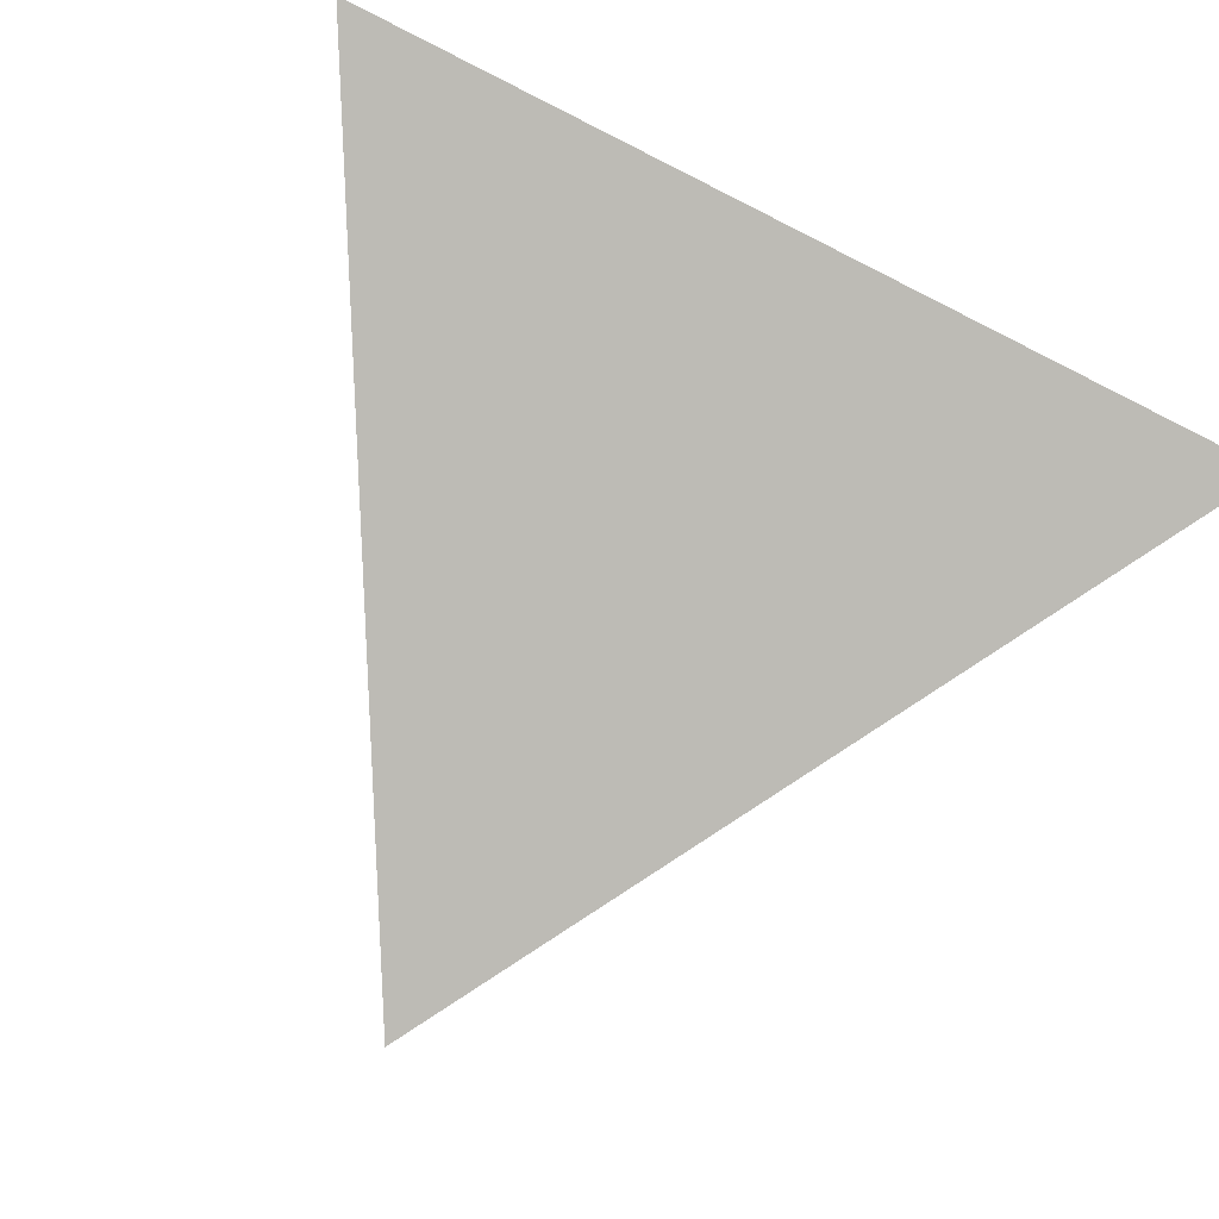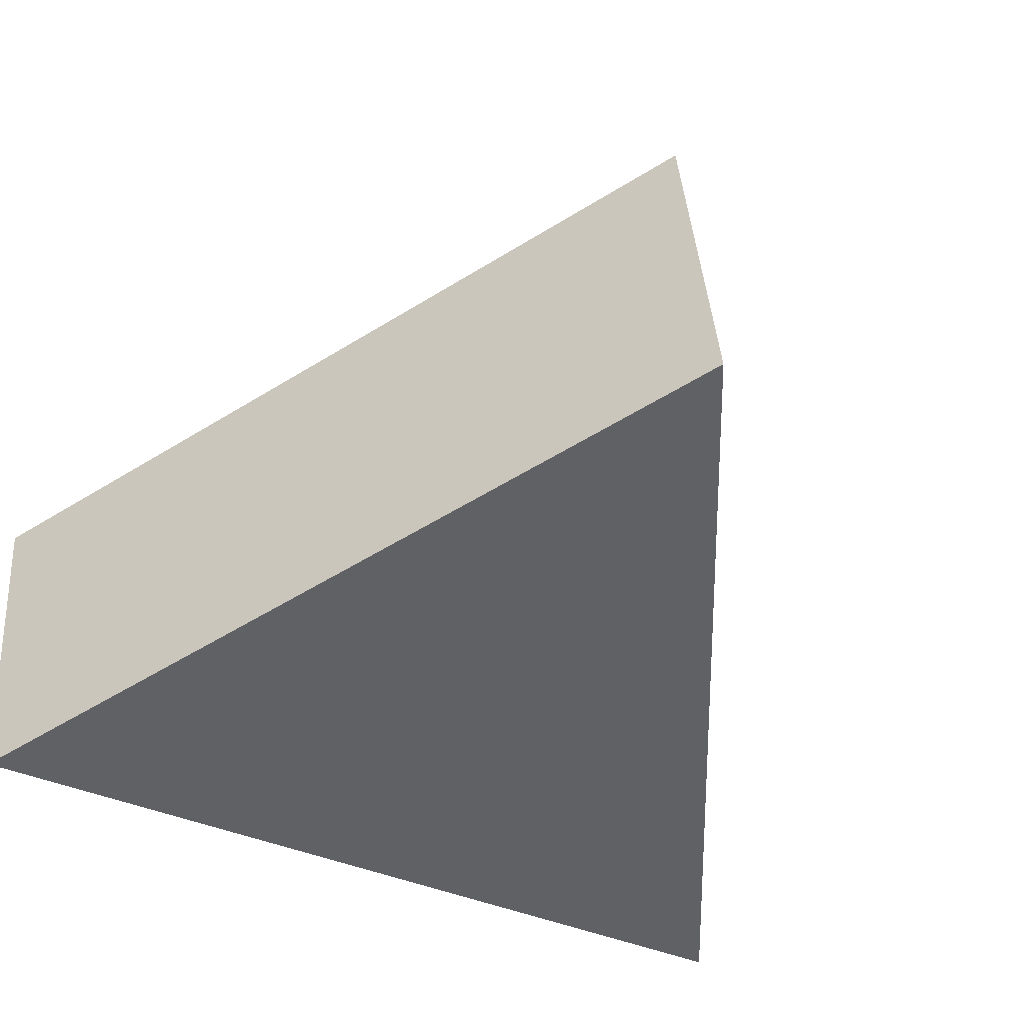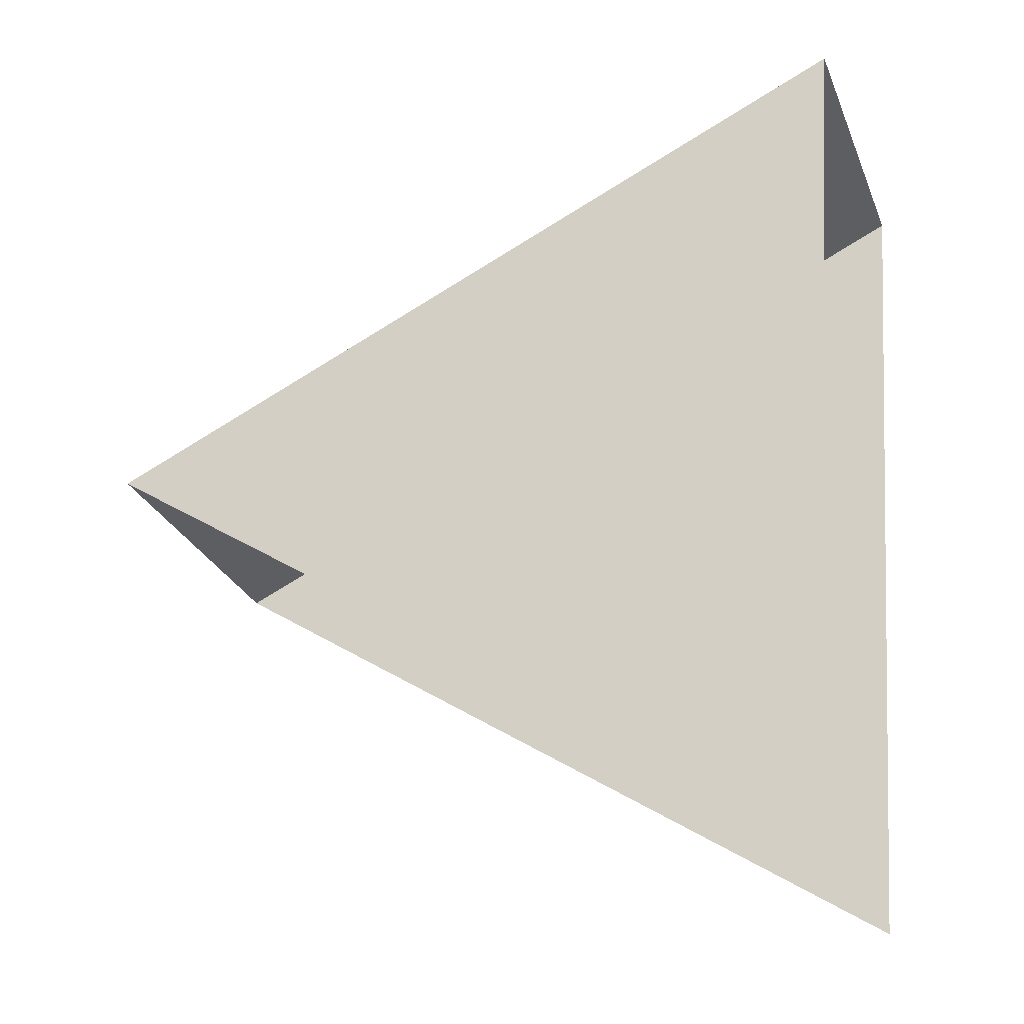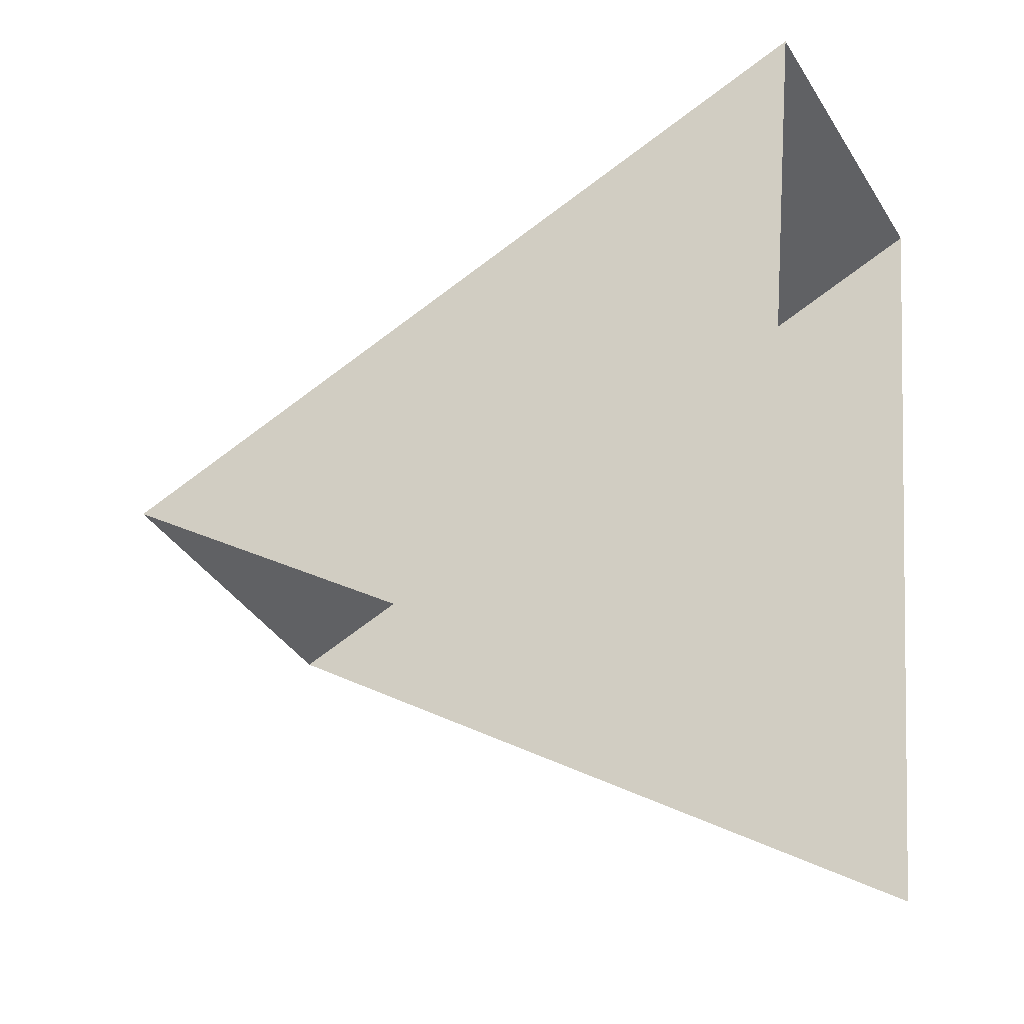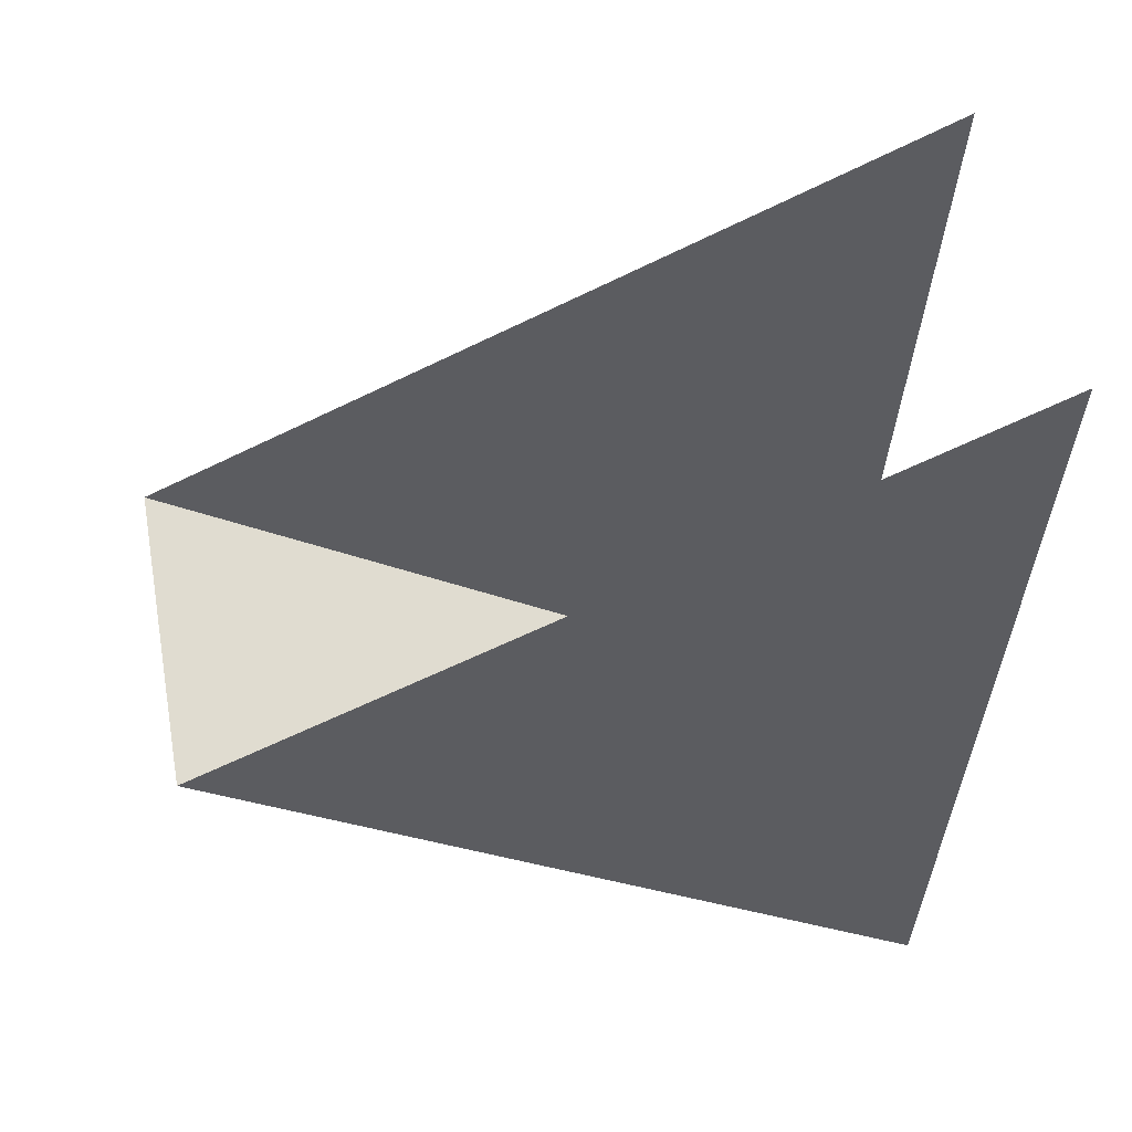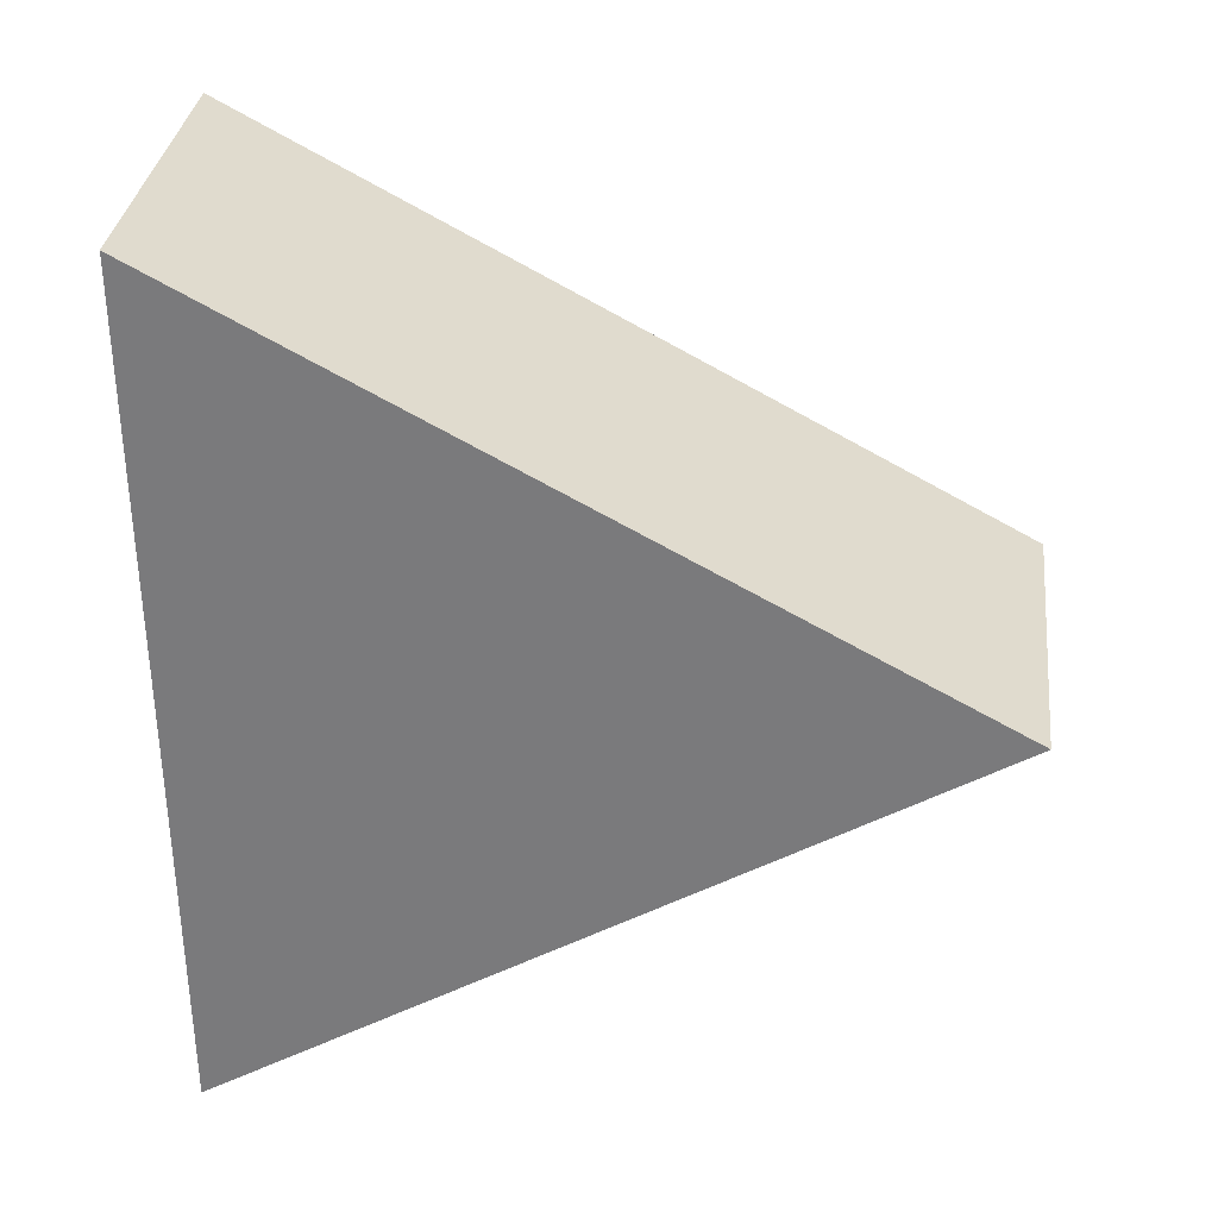
<metadata>
{"format":"obj","ext":"obj","renderer":"f3d","projection":"perspective","resolution":1024,"background":"white","views":[{"elev":-72.1,"azim":-117.3,"up":"+Y"},{"elev":-61.8,"azim":61.9,"up":"+Y"},{"elev":-14.7,"azim":-171.3,"up":"+Z"},{"elev":-25.4,"azim":-161.0,"up":"+Z"},{"elev":-30.5,"azim":173.6,"up":"+Y"},{"elev":20.8,"azim":-3.1,"up":"+Z"}]}
</metadata>
<code>
o Plane
v 21.03 -3.568 -0
v -0.3468 -2.045 11.76
v 0.3468 2.045 -11.76
v 1.255 7.4 13.45
v 1.949 11.49 -10.07
v 22.64 5.877 1.689
f 1 2 3
f 6 5 4
f 1 4 2
f 1 6 4

</code>
